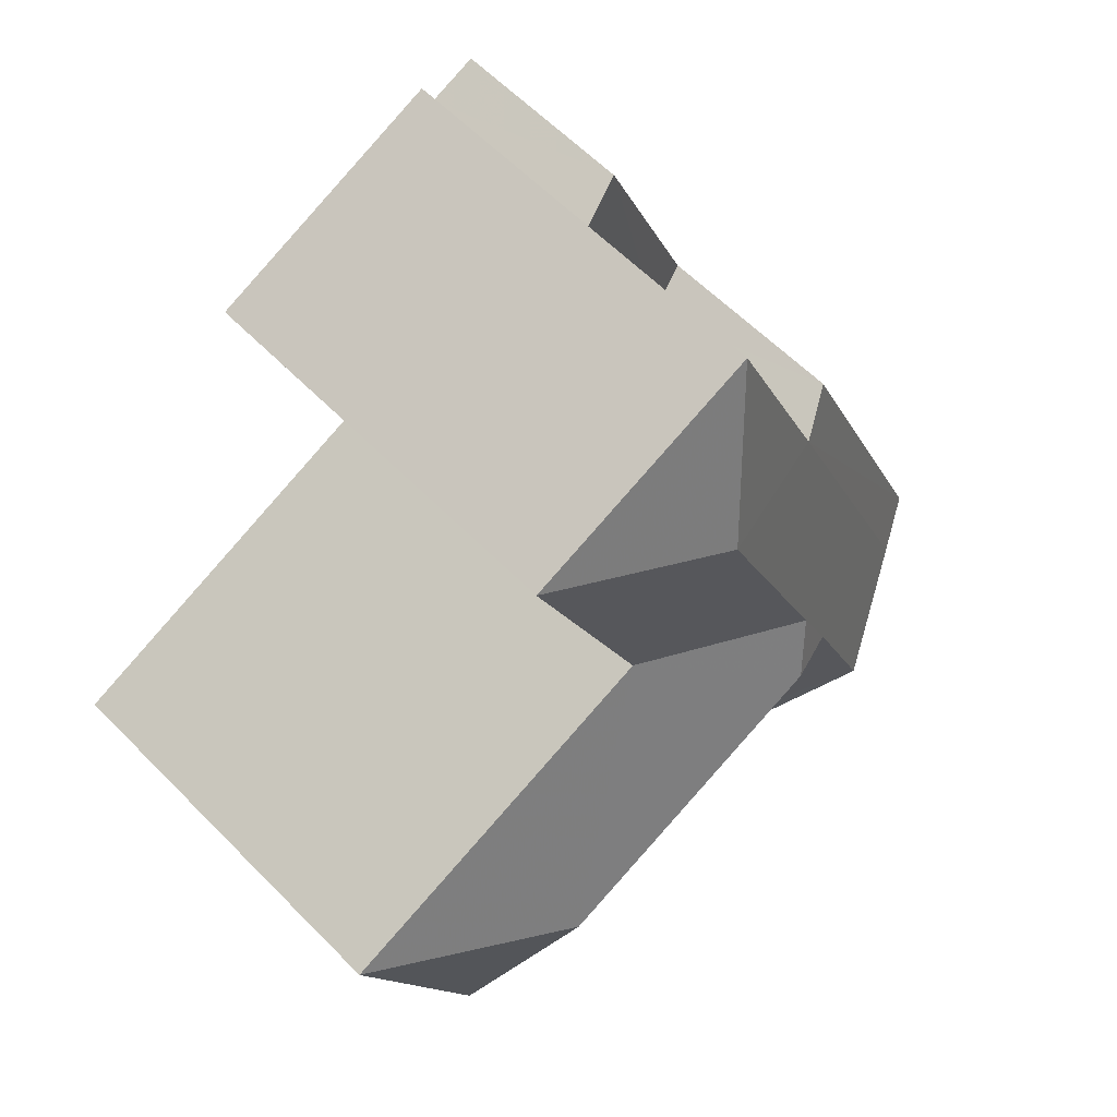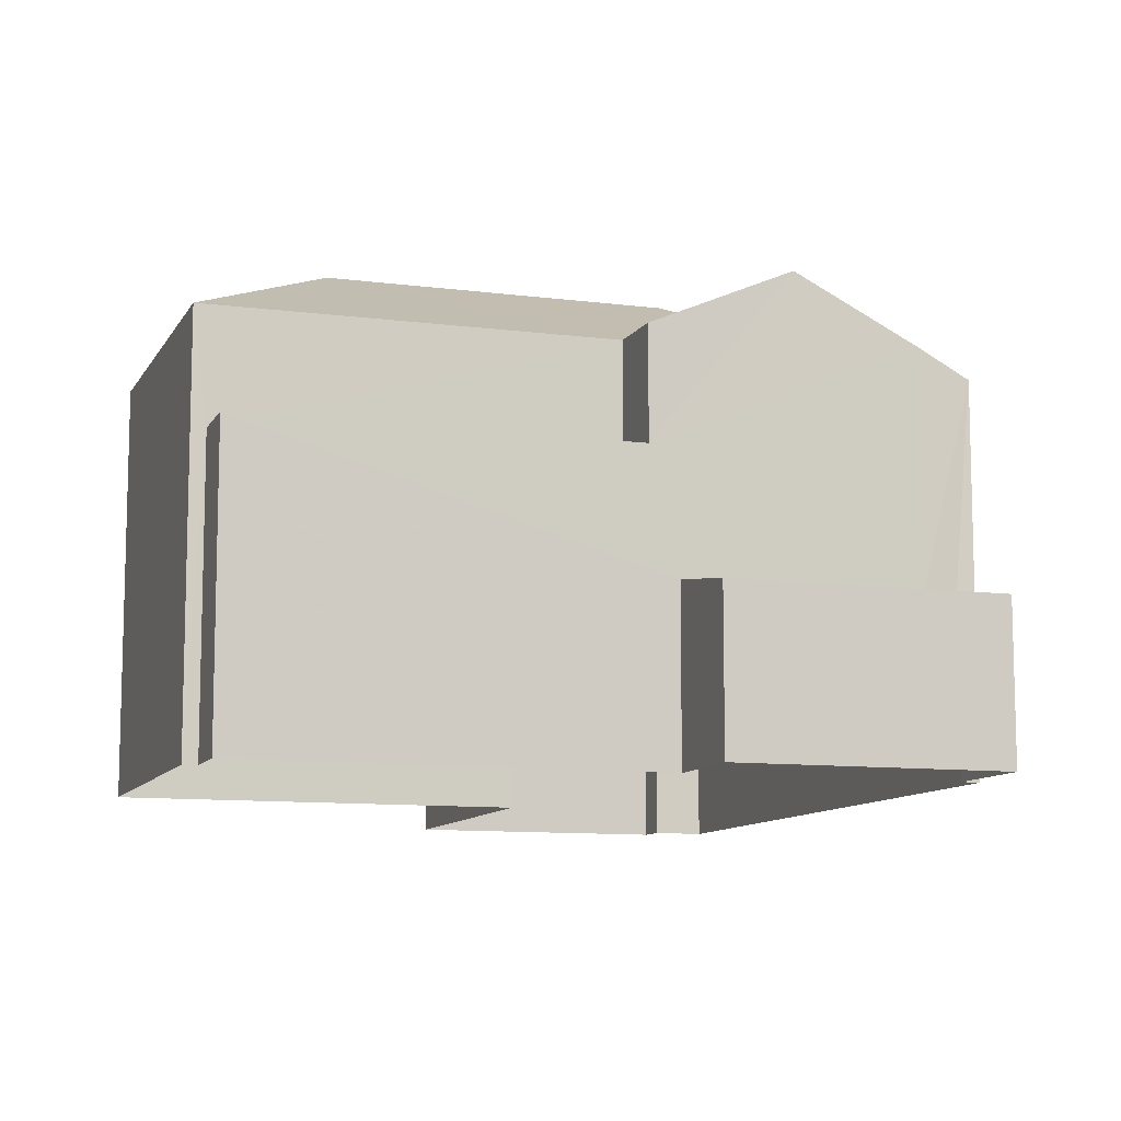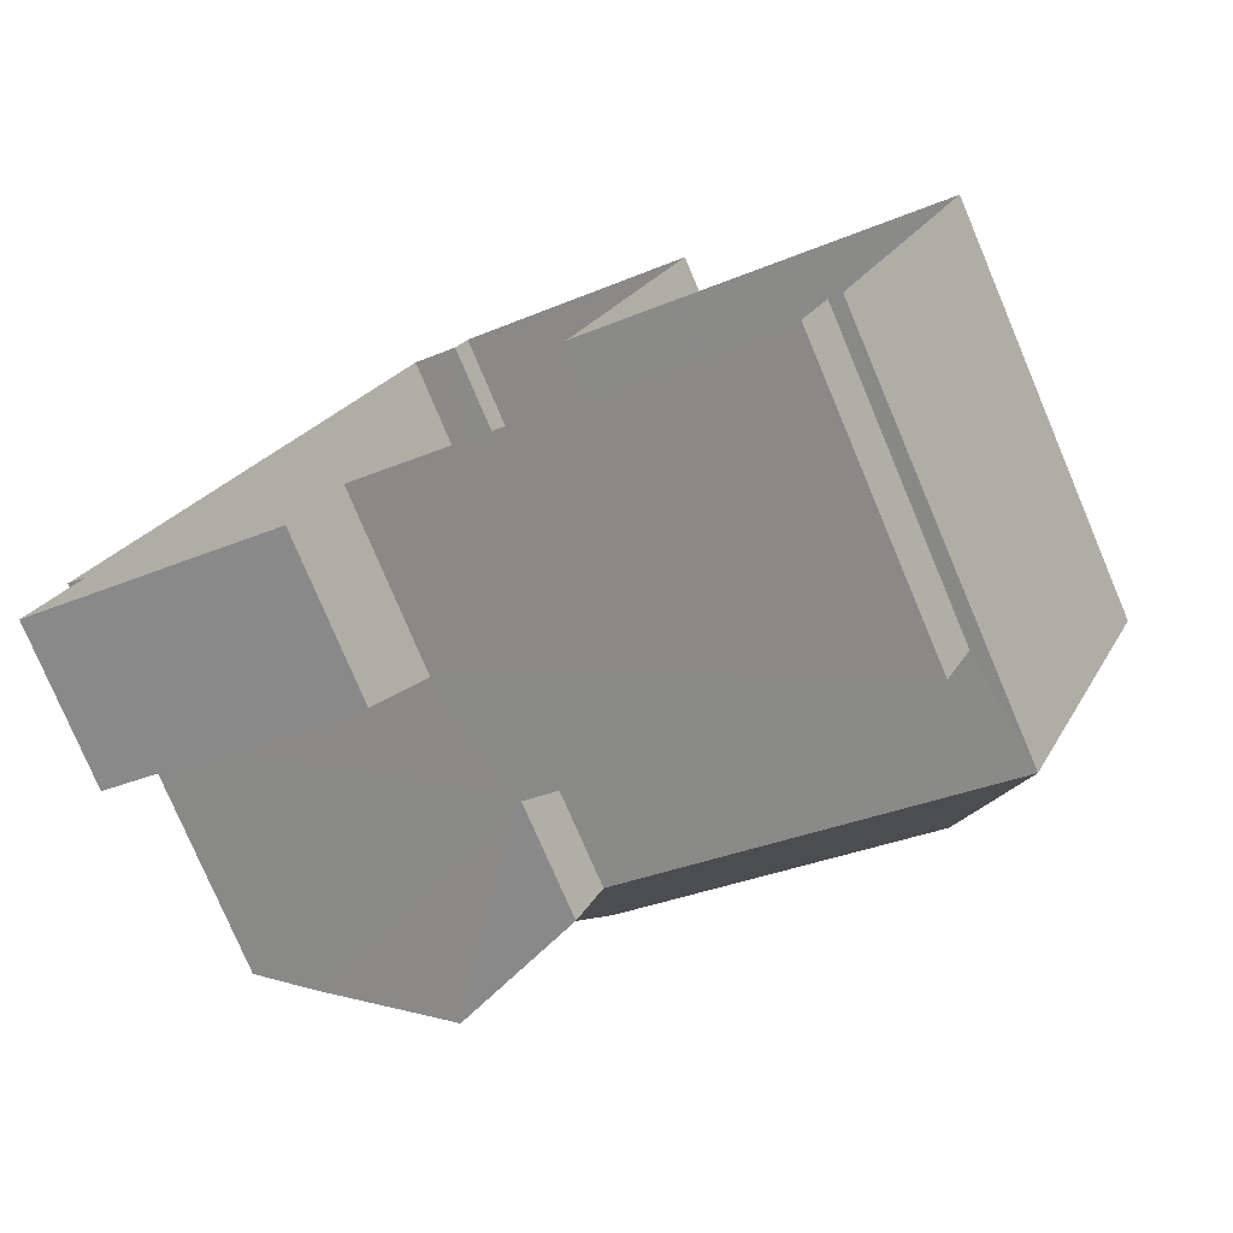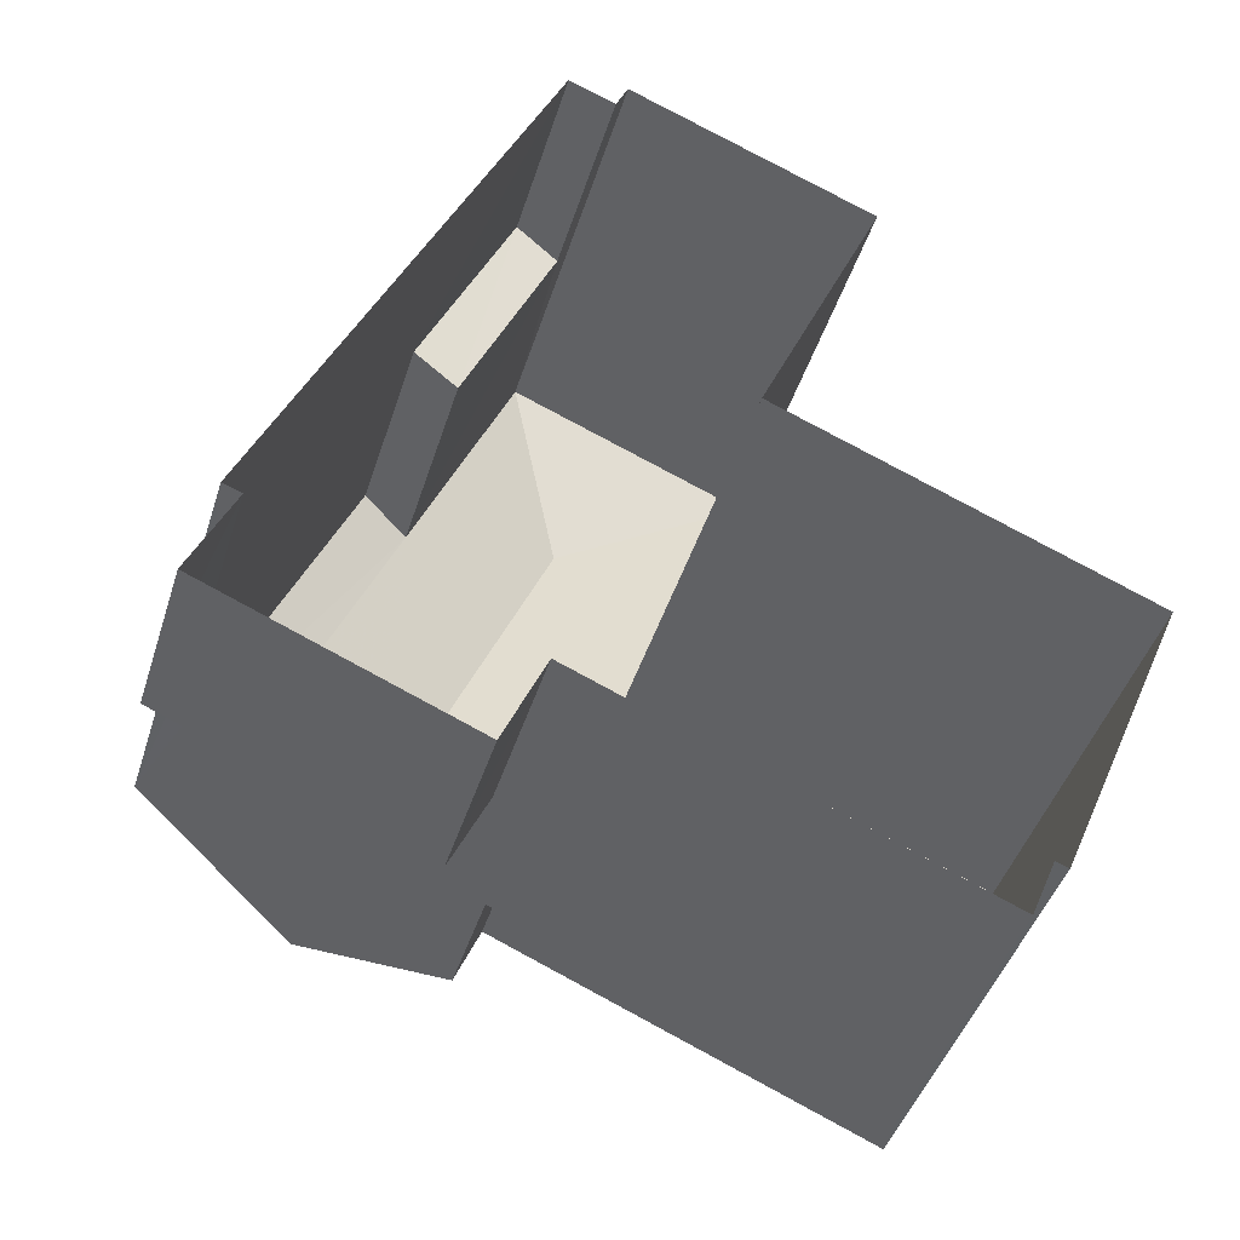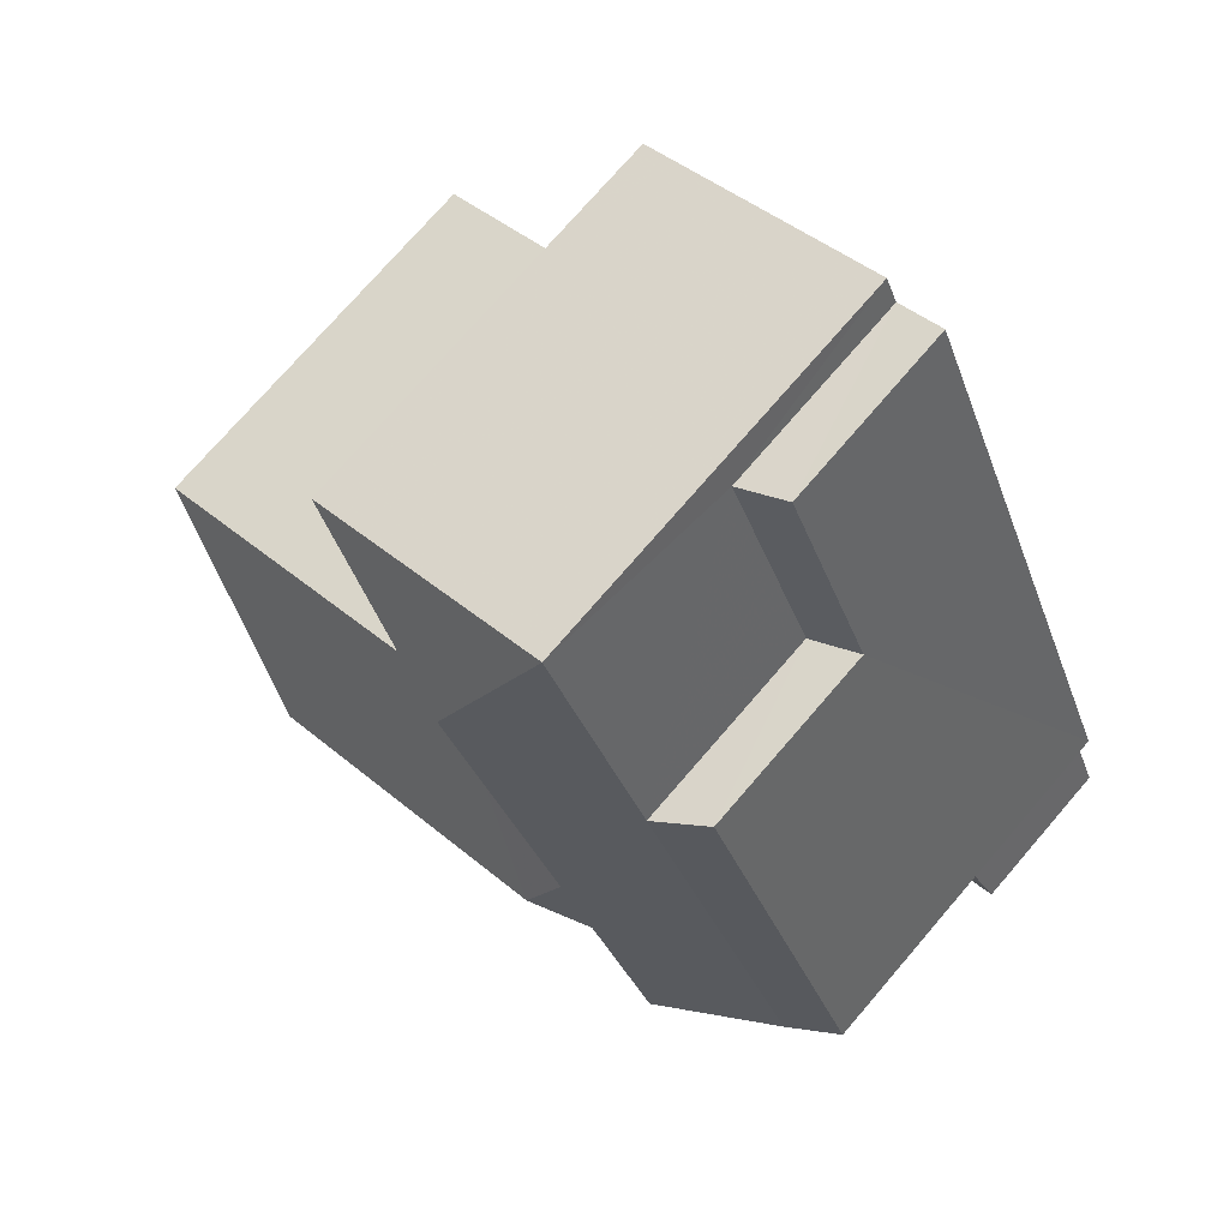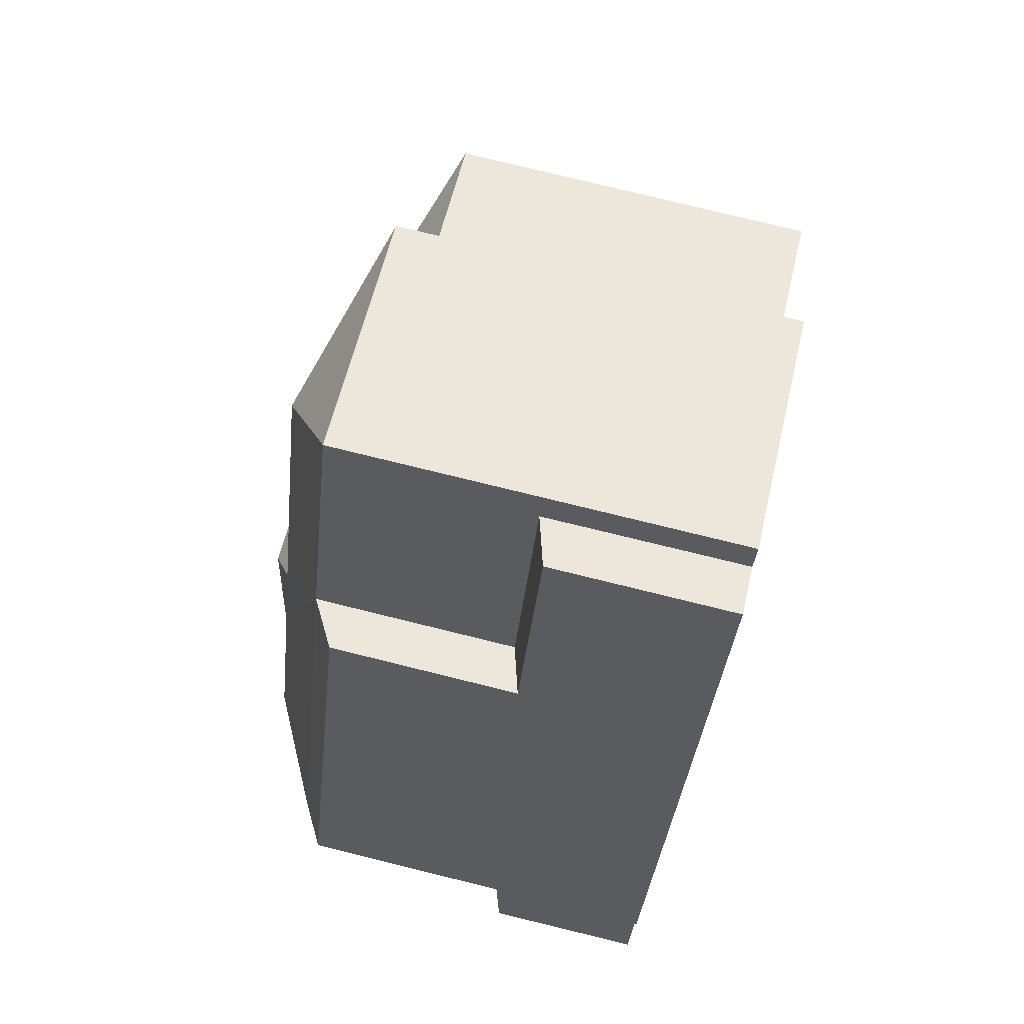
<metadata>
{"format":"obj","ext":"obj","renderer":"f3d","projection":"perspective","resolution":1024,"background":"white","views":[{"elev":60.5,"azim":-44.1,"up":"+Y"},{"elev":-10.1,"azim":4.4,"up":"+Z"},{"elev":-77.7,"azim":-157.1,"up":"+Y"},{"elev":-44.1,"azim":162.9,"up":"+Y"},{"elev":74.5,"azim":40.7,"up":"+Y"},{"elev":79.2,"azim":103.8,"up":"+Y"}]}
</metadata>
<code>
v -2.201e+05 -1.238e+05 39.78
v -2.201e+05 -1.238e+05 39.78
v -2.201e+05 -1.238e+05 39.78
v -2.201e+05 -1.238e+05 39.78
v -2.201e+05 -1.238e+05 39.78
v -2.201e+05 -1.238e+05 39.78
v -2.201e+05 -1.238e+05 39.78
v -2.201e+05 -1.238e+05 39.78
v -2.201e+05 -1.238e+05 39.78
v -2.201e+05 -1.238e+05 39.78
v -2.201e+05 -1.238e+05 39.78
v -2.201e+05 -1.238e+05 39.78
v -2.201e+05 -1.238e+05 39.78
v -2.201e+05 -1.238e+05 39.78
v -2.201e+05 -1.238e+05 46.24
v -2.201e+05 -1.238e+05 45.38
v -2.201e+05 -1.238e+05 45.38
v -2.201e+05 -1.238e+05 42.16
v -2.201e+05 -1.238e+05 41.96
v -2.201e+05 -1.238e+05 41.96
v -2.201e+05 -1.238e+05 42.16
v -2.201e+05 -1.238e+05 42.16
v -2.201e+05 -1.238e+05 45.38
v -2.201e+05 -1.238e+05 46.24
v -2.201e+05 -1.238e+05 42.54
v -2.201e+05 -1.238e+05 42.34
v -2.201e+05 -1.238e+05 42.54
v -2.201e+05 -1.238e+05 42.34
v -2.201e+05 -1.238e+05 43.85
v -2.201e+05 -1.238e+05 43.85
v -2.201e+05 -1.238e+05 43.85
v -2.201e+05 -1.238e+05 43.85
v -2.201e+05 -1.238e+05 45.38
v -2.201e+05 -1.238e+05 45.38
v -2.201e+05 -1.238e+05 46.24
v -2.201e+05 -1.238e+05 46.24
v -2.201e+05 -1.238e+05 46.56
v -2.201e+05 -1.238e+05 46.56
v -2.201e+05 -1.238e+05 45.38
v -2.201e+05 -1.238e+05 45.38
v -2.201e+05 -1.238e+05 45.38
v -2.201e+05 -1.238e+05 45
v -2.201e+05 -1.238e+05 45
v -2.201e+05 -1.238e+05 45.38
f 1 2 3
f 4 1 5
f 6 7 8
f 1 3 7
f 6 8 9
f 10 11 5
f 12 7 6
f 13 7 12
f 10 5 14
f 14 7 13
f 1 7 5
f 5 7 14
f 15 16 17
f 18 19 20
f 20 21 18
f 22 19 18
f 23 15 17
f 23 24 15
f 25 26 27
f 25 28 26
f 29 30 31
f 32 29 31
f 33 34 35
f 36 33 35
f 37 38 23
f 37 23 39
f 38 24 23
f 36 38 33
f 33 37 40
f 33 38 37
f 41 42 43
f 41 44 42
f 35 44 36
f 44 41 36
f 36 24 38
f 41 16 15
f 24 41 15
f 36 41 24
f 37 39 40
f 17 9 8
f 17 16 9
f 31 34 33
f 32 31 33
f 43 42 28
f 42 13 28
f 28 12 26
f 28 13 12
f 14 13 21
f 13 42 21
f 4 5 22
f 18 42 44
f 31 22 18
f 21 42 18
f 4 22 30
f 35 31 44
f 34 31 35
f 30 22 31
f 31 18 44
f 39 7 3
f 39 23 7
f 6 26 12
f 6 27 26
f 25 41 43
f 28 25 43
f 39 3 2
f 40 39 2
f 7 23 17
f 8 7 17
f 14 20 10
f 14 21 20
f 1 4 30
f 29 1 30
f 20 11 10
f 20 19 11
f 2 29 40
f 40 29 33
f 2 1 29
f 33 29 32
f 6 9 27
f 9 16 27
f 27 41 25
f 27 16 41
f 5 11 19
f 22 5 19

</code>
